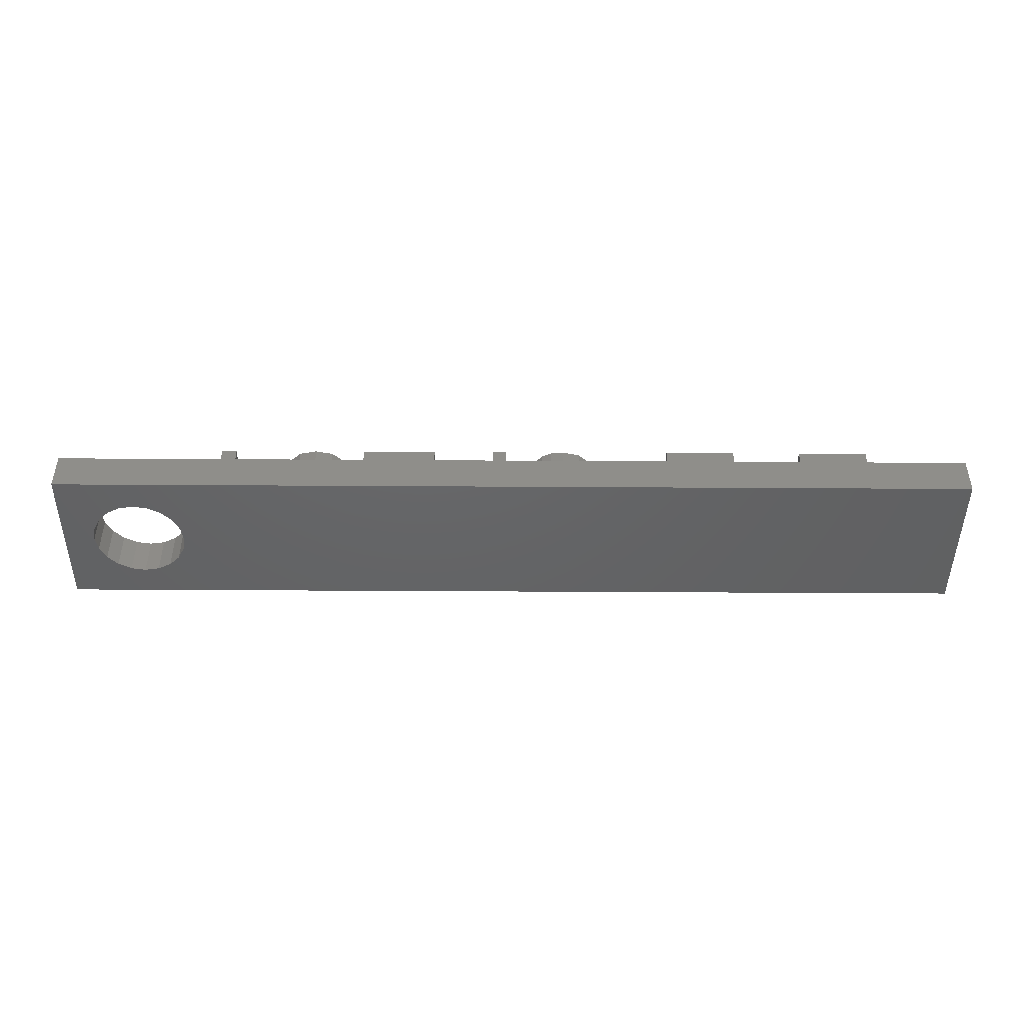
<metadata>
{"format":"stl","ext":"stl","renderer":"f3d","projection":"perspective","resolution":1024,"background":"white","views":[{"elev":-45.6,"azim":-0.4,"up":"+Z"}]}
</metadata>
<code>
# stl→obj: 412 verts, 824 faces
v 36 0 1.5
v 36 6 0
v 36 6 1.5
v 36 0 0
v 9.037 3.408 1.5
v 10.94 3.408 1.5
v 10.88 4.204 1.5
v 9.092 4.212 1.5
v 10.72 4.746 1.5
v 10.88 2.632 1.5
v 10 5.163 1.5
v 10.43 5.059 1.5
v 9.094 2.62 1.5
v 9.259 4.752 1.5
v 10.7 2.085 1.5
v 9.265 2.076 1.5
v 9.556 5.06 1.5
v 9.988 1.656 1.5
v 10.41 1.763 1.5
v 9.559 1.761 1.5
v 17.19 4.939 1.5
v 17.21 2.736 1.5
v 17.21 4.989 1.5
v 17.12 4.827 1.5
v 17.05 4.707 1.5
v 17 4.629 1.5
v 15.89 3.021 1.5
v 15.72 2.796 1.5
v 15.67 2.736 1.5
v 19.27 4.176 1.5
v 21.02 4.029 1.5
v 20.96 4.489 1.5
v 19.33 3.762 1.5
v 19.33 4.582 1.5
v 20.78 4.851 1.5
v 20.36 3.2 1.5
v 20.99 3.793 1.5
v 20.13 5.163 1.5
v 20.5 5.085 1.5
v 20.9 3.582 1.5
v 20.58 3.279 1.5
v 20.76 3.409 1.5
v 19.77 5.096 1.5
v 19.5 4.896 1.5
v 20.13 3.174 1.5
v 19.5 3.444 1.5
v 19.77 3.241 1.5
v 6.141 5.133 1.5
v 4.8 3 1.5
v 6.141 1.2 1.5
v 4.712 3.556 1.5
v 4.456 4.058 1.5
v 4.641 5.133 1.5
v 17.21 2.298 1.5
v 15.16 2.298 1.5
v 17.21 1.2 1.5
v 18.79 3.589 1.5
v 17.74 2.736 1.5
v 18.35 2.736 1.5
v 14.64 3.921 1.5
v 15.16 2.724 1.5
v 14.73 4.171 1.5
v 14.5 3.671 1.5
v 14.3 3.42 1.5
v 13.96 3.102 1.5
v 14.82 1.674 1.5
v 13.42 2.646 1.5
v 13.1 2.369 1.5
v 12.85 2.121 1.5
v 12.67 1.894 1.5
v 12.55 1.674 1.5
v 13.72 5.107 1.5
v 14.18 4.407 1.5
v 14.13 4.723 1.5
v 13.39 5.157 1.5
v 14.15 4.154 1.5
v 13.97 4.959 1.5
v 14.06 3.93 1.5
v 12.53 4.422 1.5
v 13.92 3.724 1.5
v 13.74 3.528 1.5
v 13.53 3.338 1.5
v 13.06 5.108 1.5
v 13.3 3.147 1.5
v 12.8 4.962 1.5
v 13.05 2.947 1.5
v 12.62 4.731 1.5
v 11.5 3.408 1.5
v 12.8 2.73 1.5
v 12.55 2.494 1.5
v 11.41 2.461 1.5
v 11.96 4.476 1.5
v 12.32 2.229 1.5
v 20.91 3.1 1.5
v 21 2.626 1.5
v 21.08 3.351 1.5
v 20.65 2.904 1.5
v 20.34 2.778 1.5
v 20.8 2.091 1.5
v 20.48 1.76 1.5
v 19.99 2.736 1.5
v 20.06 1.65 1.5
v 19.59 1.786 1.5
v 19.32 2.193 1.5
v 19.46 2.834 1.5
v 19.05 3.129 1.5
v 18.79 2.109 1.5
v 32.47 1.674 1.5
v 31.41 5.616 1.5
v 30.9 5.616 1.5
v 27.5 3.12 1.5
v 29.86 4.464 1.5
v 29.86 4.989 1.5
v 29.05 2.625 1.5
v 29.74 1.674 1.5
v 29.05 3.12 1.5
v 25.98 1.674 1.5
v 27.5 2.625 1.5
v 25.98 5.616 1.5
v 25.47 5.616 1.5
v 21.54 4.423 1.5
v 24.44 4.464 1.5
v 24.44 4.989 1.5
v 23.62 2.625 1.5
v 24.31 1.674 1.5
v 23.62 3.12 1.5
v 21.53 2.515 1.5
v 22.08 3.12 1.5
v 21.63 3.492 1.5
v 20.79 5.483 1.5
v 21.25 5.085 1.5
v 20.15 5.616 1.5
v 17.74 5.616 1.5
v 18.7 4.179 1.5
v 18.8 4.777 1.5
v 19.09 5.232 1.5
v 19.54 5.52 1.5
v 17.15 5.616 1.5
v 14.76 4.425 1.5
v 14.67 4.93 1.5
v 14.4 5.304 1.5
v 13.97 5.538 1.5
v 13.39 5.616 1.5
v 12.11 1.932 1.5
v 11.94 1.593 1.5
v 11.41 4.366 1.5
v 12.1 4.945 1.5
v 11.14 5.058 1.5
v 12.41 5.307 1.5
v 10.67 5.476 1.5
v 12.84 5.539 1.5
v 10 5.616 1.5
v 0 6 1.5
v 8.842 5.064 1.5
v 8.226 5.133 1.5
v 8.567 4.375 1.5
v 8.226 5.616 1.5
v 9.314 5.478 1.5
v 3.556 4.712 1.5
v 4.641 5.616 1.5
v 4.058 4.456 1.5
v 3 4.8 1.5
v 1.288 3.556 1.5
v 1.2 3 1.5
v 1.544 4.058 1.5
v 1.942 4.456 1.5
v 2.444 4.712 1.5
v 32.47 1.2 1.5
v 29.74 1.2 1.5
v 27.04 1.674 1.5
v 27.04 1.2 1.5
v 24.31 1.2 1.5
v 22.08 2.625 1.5
v 21.22 1.794 1.5
v 20.72 1.349 1.5
v 20.05 1.2 1.5
v 18.35 2.298 1.5
v 18.97 1.695 1.5
v 17.74 1.2 1.5
v 17.74 2.298 1.5
v 19.23 1.413 1.5
v 19.59 1.253 1.5
v 14.82 1.2 1.5
v 0 0 1.5
v 11.94 1.2 1.5
v 11.12 1.767 1.5
v 10.64 1.342 1.5
v 9.982 1.2 1.5
v 6.729 5.133 1.5
v 8.476 3.408 1.5
v 6.729 1.2 1.5
v 8.569 2.457 1.5
v 8.851 1.764 1.5
v 9.322 1.341 1.5
v 4.712 2.444 1.5
v 4.456 1.942 1.5
v 4.058 1.544 1.5
v 3.556 1.288 1.5
v 3 1.2 1.5
v 2.444 1.288 1.5
v 1.942 1.544 1.5
v 1.544 1.942 1.5
v 1.288 2.444 1.5
v 31.41 1.674 1.5
v 30.85 1.674 1.5
v 30.85 5.085 1.5
v 25.42 1.674 1.5
v 25.42 5.085 1.5
v 4.8 3 0
v 4.712 2.444 0
v 4.456 1.942 0
v 4.058 1.544 0
v 3.556 1.288 0
v 0 0 0
v 1.288 2.444 0
v 1.2 3 0
v 1.544 1.942 0
v 1.942 1.544 0
v 2.444 1.288 0
v 3 1.2 0
v 4.712 3.556 0
v 4.456 4.058 0
v 4.058 4.456 0
v 3.556 4.712 0
v 0 6 0
v 3 4.8 0
v 2.444 4.712 0
v 1.942 4.456 0
v 1.544 4.058 0
v 1.288 3.556 0
v 8.226 5.616 3.3
v 6.729 5.133 3.3
v 8.226 5.133 3.3
v 6.141 5.133 3.3
v 6.729 1.2 3.3
v 4.641 5.616 3.3
v 4.641 5.133 3.3
v 6.141 1.2 3.3
v 10.88 4.204 3.3
v 11.5 3.408 3.3
v 11.41 4.366 3.3
v 10.72 4.746 3.3
v 11.14 5.058 3.3
v 10.88 2.632 3.3
v 10.94 3.408 3.3
v 11.41 2.461 3.3
v 10.43 5.059 3.3
v 10.67 5.476 3.3
v 10 5.616 3.3
v 10 5.163 3.3
v 9.556 5.06 3.3
v 9.314 5.478 3.3
v 8.842 5.064 3.3
v 9.259 4.752 3.3
v 8.476 3.408 3.3
v 9.037 3.408 3.3
v 9.092 4.212 3.3
v 8.567 4.375 3.3
v 8.569 2.457 3.3
v 8.851 1.764 3.3
v 10.7 2.085 3.3
v 11.12 1.767 3.3
v 10.41 1.763 3.3
v 10.64 1.342 3.3
v 9.982 1.2 3.3
v 9.988 1.656 3.3
v 9.559 1.761 3.3
v 9.322 1.341 3.3
v 9.265 2.076 3.3
v 9.094 2.62 3.3
v 14.13 4.723 3.3
v 14.76 4.425 3.3
v 14.67 4.93 3.3
v 14.18 4.407 3.3
v 14.73 4.171 3.3
v 14.15 4.154 3.3
v 14.4 5.304 3.3
v 14.64 3.921 3.3
v 14.06 3.93 3.3
v 13.97 4.959 3.3
v 13.97 5.538 3.3
v 13.72 5.107 3.3
v 13.39 5.616 3.3
v 13.39 5.157 3.3
v 13.06 5.108 3.3
v 12.84 5.539 3.3
v 12.8 4.962 3.3
v 12.41 5.307 3.3
v 12.62 4.731 3.3
v 12.1 4.945 3.3
v 12.53 4.422 3.3
v 11.96 4.476 3.3
v 14.5 3.671 3.3
v 14.3 3.42 3.3
v 13.92 3.724 3.3
v 13.74 3.528 3.3
v 13.96 3.102 3.3
v 13.53 3.338 3.3
v 13.3 3.147 3.3
v 13.42 2.646 3.3
v 13.05 2.947 3.3
v 13.1 2.369 3.3
v 12.8 2.73 3.3
v 12.55 2.494 3.3
v 12.85 2.121 3.3
v 12.32 2.229 3.3
v 12.67 1.894 3.3
v 12.11 1.932 3.3
v 12.55 1.674 3.3
v 14.82 1.2 3.3
v 14.82 1.674 3.3
v 11.94 1.593 3.3
v 11.94 1.2 3.3
v 15.67 2.736 3.3
v 17.21 2.298 3.3
v 17.21 2.736 3.3
v 15.16 2.298 3.3
v 15.16 2.724 3.3
v 17.21 4.989 3.3
v 17.74 2.736 3.3
v 17.74 5.616 3.3
v 17.74 2.298 3.3
v 17.15 5.616 3.3
v 17.19 4.939 3.3
v 17.12 4.827 3.3
v 17.05 4.707 3.3
v 17 4.629 3.3
v 15.89 3.021 3.3
v 15.72 2.796 3.3
v 18.35 2.298 3.3
v 18.35 2.736 3.3
v 17.74 1.2 3.3
v 17.21 1.2 3.3
v 21.02 4.029 3.3
v 21.63 3.492 3.3
v 21.54 4.423 3.3
v 20.96 4.489 3.3
v 21.25 5.085 3.3
v 20.99 3.793 3.3
v 21 2.626 3.3
v 21.53 2.515 3.3
v 21.08 3.351 3.3
v 20.78 4.851 3.3
v 20.79 5.483 3.3
v 20.5 5.085 3.3
v 20.15 5.616 3.3
v 20.13 5.163 3.3
v 19.77 5.096 3.3
v 19.54 5.52 3.3
v 19.5 4.896 3.3
v 19.09 5.232 3.3
v 18.8 4.777 3.3
v 19.33 4.582 3.3
v 20.8 2.091 3.3
v 21.22 1.794 3.3
v 20.48 1.76 3.3
v 20.72 1.349 3.3
v 20.05 1.2 3.3
v 20.06 1.65 3.3
v 19.59 1.253 3.3
v 19.59 1.786 3.3
v 18.97 1.695 3.3
v 19.32 2.193 3.3
v 19.23 1.413 3.3
v 18.79 2.109 3.3
v 20.9 3.582 3.3
v 20.76 3.409 3.3
v 20.91 3.1 3.3
v 20.58 3.279 3.3
v 20.65 2.904 3.3
v 20.36 3.2 3.3
v 20.34 2.778 3.3
v 20.13 3.174 3.3
v 19.99 2.736 3.3
v 19.77 3.241 3.3
v 19.46 2.834 3.3
v 19.5 3.444 3.3
v 19.05 3.129 3.3
v 19.33 3.762 3.3
v 18.7 4.179 3.3
v 19.27 4.176 3.3
v 18.79 3.589 3.3
v 25.42 5.085 3.3
v 25.98 5.616 3.3
v 25.47 5.616 3.3
v 25.98 1.674 3.3
v 27.04 1.2 3.3
v 27.04 1.674 3.3
v 25.42 1.674 3.3
v 24.31 1.2 3.3
v 24.31 1.674 3.3
v 24.44 4.989 3.3
v 24.44 4.464 3.3
v 30.85 5.085 3.3
v 31.41 5.616 3.3
v 30.9 5.616 3.3
v 31.41 1.674 3.3
v 32.47 1.2 3.3
v 32.47 1.674 3.3
v 30.85 1.674 3.3
v 29.74 1.2 3.3
v 29.74 1.674 3.3
v 29.86 4.989 3.3
v 29.86 4.464 3.3
v 22.08 3.12 3.3
v 23.62 2.625 3.3
v 23.62 3.12 3.3
v 22.08 2.625 3.3
v 27.5 3.12 3.3
v 29.05 2.625 3.3
v 29.05 3.12 3.3
v 27.5 2.625 3.3
f 1 2 3
f 2 1 4
f 5 6 7
f 8 7 9
f 6 5 10
f 11 9 12
f 13 10 5
f 9 11 14
f 10 13 15
f 16 15 13
f 14 11 17
f 18 15 16
f 9 14 8
f 15 18 19
f 7 8 5
f 18 16 20
f 21 22 23
f 24 22 21
f 25 22 24
f 26 22 25
f 27 22 26
f 28 22 27
f 22 28 29
f 30 31 32
f 33 31 30
f 34 32 35
f 36 31 33
f 31 36 37
f 38 35 39
f 37 36 40
f 35 38 34
f 40 41 42
f 34 38 43
f 40 36 41
f 34 43 44
f 36 33 45
f 32 34 30
f 46 45 33
f 45 46 47
f 48 49 50
f 48 51 49
f 52 48 53
f 48 52 51
f 54 55 56
f 57 58 59
f 60 61 62
f 63 61 60
f 64 61 63
f 65 61 64
f 61 65 66
f 67 66 65
f 68 66 67
f 69 66 68
f 70 66 69
f 66 70 71
f 72 73 74
f 73 75 76
f 72 74 77
f 73 72 75
f 76 75 78
f 79 78 75
f 78 79 80
f 80 79 81
f 81 79 82
f 79 75 83
f 82 79 84
f 79 83 85
f 84 79 86
f 79 85 87
f 88 86 79
f 86 88 89
f 89 88 90
f 91 90 88
f 88 79 92
f 90 91 93
f 94 95 96
f 97 95 94
f 98 95 97
f 95 98 99
f 99 98 100
f 101 100 98
f 100 101 102
f 101 103 102
f 104 101 105
f 101 104 103
f 106 104 105
f 106 107 104
f 59 106 57
f 3 108 1
f 3 109 108
f 3 110 109
f 111 112 113
f 114 115 116
f 112 116 115
f 112 111 116
f 117 118 111
f 117 111 119
f 113 119 111
f 110 119 113
f 3 119 110
f 3 120 119
f 121 122 123
f 124 125 126
f 122 126 125
f 122 121 126
f 127 128 129
f 126 121 128
f 130 123 120
f 128 121 129
f 123 131 121
f 123 130 131
f 132 120 3
f 120 132 130
f 133 134 135
f 58 134 133
f 136 133 135
f 137 133 136
f 132 133 137
f 3 133 132
f 3 138 133
f 61 66 55
f 138 62 61
f 62 138 139
f 138 140 139
f 138 141 140
f 138 142 141
f 138 143 142
f 3 143 138
f 144 91 145
f 93 91 144
f 146 92 147
f 92 146 88
f 148 147 149
f 147 148 146
f 150 149 151
f 149 150 148
f 152 151 143
f 151 152 150
f 153 143 3
f 154 155 156
f 155 154 157
f 158 157 154
f 152 157 158
f 143 153 152
f 152 153 157
f 159 53 160
f 53 161 52
f 53 159 161
f 160 162 159
f 153 162 160
f 163 153 164
f 165 153 163
f 166 153 165
f 167 153 166
f 162 153 167
f 157 153 160
f 168 1 108
f 169 1 168
f 115 114 169
f 170 114 118
f 114 170 169
f 171 169 170
f 169 171 1
f 172 1 171
f 125 124 172
f 173 172 124
f 128 127 173
f 174 173 127
f 173 174 172
f 175 172 174
f 176 172 175
f 172 176 1
f 58 57 134
f 106 59 107
f 177 107 59
f 107 177 178
f 179 178 177
f 179 177 180
f 178 179 181
f 179 182 181
f 179 176 182
f 179 1 176
f 56 1 179
f 66 56 55
f 183 56 66
f 184 56 183
f 184 183 185
f 186 145 91
f 145 186 185
f 187 185 186
f 188 185 187
f 184 185 188
f 189 156 155
f 156 189 190
f 191 190 189
f 190 191 192
f 192 191 193
f 191 194 193
f 191 188 194
f 184 188 191
f 184 191 50
f 195 50 49
f 196 50 195
f 197 50 196
f 198 50 197
f 184 50 198
f 184 198 199
f 184 164 153
f 56 184 1
f 200 184 199
f 201 184 200
f 202 184 201
f 203 184 202
f 164 184 203
f 108 109 204
f 112 205 206
f 205 112 115
f 118 117 170
f 122 207 208
f 207 122 125
f 4 209 2
f 4 210 209
f 4 211 210
f 4 212 211
f 4 213 212
f 214 213 4
f 215 214 216
f 217 214 215
f 218 214 217
f 219 214 218
f 220 214 219
f 213 214 220
f 221 2 209
f 222 2 221
f 223 2 222
f 224 2 223
f 225 224 226
f 225 216 214
f 224 225 2
f 227 225 226
f 228 225 227
f 229 225 228
f 230 225 229
f 216 225 230
f 214 153 225
f 153 214 184
f 2 153 3
f 153 2 225
f 214 1 184
f 1 214 4
f 231 232 233
f 232 234 235
f 231 234 232
f 236 234 231
f 234 236 237
f 235 234 238
f 239 240 241
f 242 241 243
f 244 240 245
f 240 244 246
f 240 239 245
f 241 242 239
f 247 243 248
f 243 247 242
f 249 247 248
f 249 250 247
f 249 251 250
f 252 251 249
f 253 251 252
f 251 253 254
f 255 256 257
f 258 254 253
f 254 258 257
f 256 255 259
f 257 258 255
f 256 259 260
f 261 246 244
f 246 261 262
f 263 262 261
f 262 263 264
f 265 263 266
f 263 265 264
f 267 265 266
f 267 268 265
f 260 267 269
f 260 269 270
f 267 260 268
f 260 270 256
f 271 272 273
f 272 274 275
f 276 275 274
f 271 273 277
f 275 276 278
f 279 278 276
f 272 271 274
f 277 280 271
f 281 280 277
f 281 282 280
f 283 282 281
f 283 284 282
f 283 285 284
f 286 285 283
f 286 287 285
f 288 287 286
f 287 288 289
f 290 289 288
f 289 290 291
f 291 290 292
f 278 279 293
f 293 279 294
f 295 294 279
f 296 294 295
f 294 296 297
f 298 297 296
f 299 297 298
f 297 299 300
f 301 300 299
f 300 301 302
f 303 302 301
f 304 302 303
f 302 304 305
f 306 305 304
f 305 306 307
f 308 307 306
f 309 310 311
f 307 308 309
f 312 309 308
f 313 309 312
f 309 313 310
f 314 315 316
f 317 314 318
f 314 317 315
f 319 320 321
f 316 320 319
f 320 316 322
f 323 319 321
f 323 324 319
f 323 325 324
f 323 326 325
f 323 327 326
f 318 327 323
f 327 318 328
f 328 318 329
f 329 318 314
f 320 330 331
f 330 320 322
f 315 322 316
f 322 315 332
f 332 315 333
f 334 335 336
f 337 336 338
f 335 334 339
f 340 341 342
f 335 342 341
f 336 337 334
f 343 338 344
f 338 343 337
f 344 345 343
f 346 345 344
f 346 347 345
f 346 348 347
f 349 348 346
f 349 350 348
f 351 350 349
f 352 353 351
f 350 351 353
f 354 341 340
f 341 354 355
f 356 355 354
f 355 356 357
f 358 356 359
f 356 358 357
f 359 360 358
f 361 360 359
f 362 361 363
f 361 364 360
f 361 362 364
f 362 363 365
f 335 339 342
f 366 342 339
f 367 342 366
f 342 367 368
f 369 368 367
f 368 369 370
f 371 370 369
f 371 372 370
f 373 372 371
f 373 374 372
f 375 374 373
f 376 375 377
f 375 376 374
f 378 377 379
f 380 353 352
f 353 380 381
f 382 379 380
f 381 380 379
f 378 379 382
f 377 378 376
f 383 384 385
f 386 387 388
f 384 383 386
f 389 386 383
f 389 387 386
f 390 389 391
f 389 390 387
f 392 383 385
f 383 392 393
f 394 395 396
f 397 398 399
f 395 394 397
f 400 397 394
f 400 398 397
f 401 400 402
f 400 401 398
f 403 394 396
f 394 403 404
f 405 406 407
f 406 405 408
f 409 410 411
f 410 409 412
f 189 233 232
f 233 189 155
f 233 157 231
f 157 233 155
f 157 236 231
f 236 157 160
f 53 236 160
f 236 53 237
f 53 234 237
f 234 53 48
f 50 234 48
f 234 50 238
f 50 235 238
f 235 50 191
f 235 189 232
f 189 235 191
f 187 262 264
f 262 187 186
f 262 91 246
f 91 262 186
f 246 88 240
f 88 246 91
f 240 146 241
f 146 240 88
f 241 148 243
f 148 241 146
f 148 248 243
f 248 148 150
f 150 249 248
f 249 150 152
f 152 252 249
f 252 152 158
f 158 253 252
f 253 158 154
f 156 253 154
f 253 156 258
f 190 258 156
f 258 190 255
f 192 255 190
f 255 192 259
f 193 259 192
f 259 193 260
f 193 268 260
f 268 193 194
f 194 265 268
f 265 194 188
f 188 264 265
f 264 188 187
f 267 16 269
f 16 267 20
f 269 13 270
f 13 269 16
f 270 5 256
f 5 270 13
f 256 8 257
f 8 256 5
f 257 14 254
f 14 257 8
f 254 17 251
f 17 254 14
f 17 250 251
f 250 17 11
f 11 247 250
f 247 11 12
f 9 247 12
f 247 9 242
f 7 242 9
f 242 7 239
f 6 239 7
f 239 6 245
f 10 245 6
f 245 10 244
f 15 244 10
f 244 15 261
f 19 261 15
f 261 19 263
f 19 266 263
f 266 19 18
f 18 267 266
f 267 18 20
f 66 309 311
f 309 66 71
f 309 70 307
f 70 309 71
f 307 69 305
f 69 307 70
f 305 68 302
f 68 305 69
f 68 300 302
f 300 68 67
f 67 297 300
f 297 67 65
f 65 294 297
f 294 65 64
f 294 63 293
f 63 294 64
f 293 60 278
f 60 293 63
f 278 62 275
f 62 278 60
f 275 139 272
f 139 275 62
f 272 140 273
f 140 272 139
f 273 141 277
f 141 273 140
f 141 281 277
f 281 141 142
f 142 283 281
f 283 142 143
f 143 286 283
f 286 143 151
f 151 288 286
f 288 151 149
f 147 288 149
f 288 147 290
f 92 290 147
f 290 92 292
f 92 291 292
f 291 92 79
f 291 87 289
f 87 291 79
f 289 85 287
f 85 289 87
f 85 285 287
f 285 85 83
f 83 284 285
f 284 83 75
f 75 282 284
f 282 75 72
f 72 280 282
f 280 72 77
f 74 280 77
f 280 74 271
f 73 271 74
f 271 73 274
f 76 274 73
f 274 76 276
f 78 276 76
f 276 78 279
f 80 279 78
f 279 80 295
f 81 295 80
f 295 81 296
f 81 298 296
f 298 81 82
f 82 299 298
f 299 82 84
f 84 301 299
f 301 84 86
f 86 303 301
f 303 86 89
f 89 304 303
f 304 89 90
f 93 304 90
f 304 93 306
f 144 306 93
f 306 144 308
f 145 308 144
f 308 145 312
f 185 312 145
f 312 185 313
f 185 310 313
f 310 185 183
f 310 66 311
f 66 310 183
f 180 330 322
f 330 180 177
f 330 59 331
f 59 330 177
f 59 320 331
f 320 59 58
f 320 133 321
f 133 320 58
f 133 323 321
f 323 133 138
f 61 323 138
f 323 61 318
f 55 318 61
f 318 55 317
f 55 315 317
f 315 55 54
f 56 315 54
f 315 56 333
f 56 332 333
f 332 56 179
f 332 180 322
f 180 332 179
f 314 28 329
f 28 314 29
f 329 27 328
f 27 329 28
f 328 26 327
f 26 328 27
f 327 25 326
f 25 327 26
f 326 24 325
f 24 326 25
f 325 21 324
f 21 325 24
f 324 23 319
f 23 324 21
f 22 319 23
f 319 22 316
f 22 314 316
f 314 22 29
f 175 355 357
f 355 175 174
f 355 127 341
f 127 355 174
f 341 129 335
f 129 341 127
f 335 121 336
f 121 335 129
f 336 131 338
f 131 336 121
f 131 344 338
f 344 131 130
f 130 346 344
f 346 130 132
f 132 349 346
f 349 132 137
f 137 351 349
f 351 137 136
f 135 351 136
f 351 135 352
f 134 352 135
f 352 134 380
f 57 380 134
f 380 57 382
f 106 382 57
f 382 106 378
f 106 376 378
f 376 106 105
f 105 374 376
f 374 105 101
f 101 372 374
f 372 101 98
f 98 370 372
f 370 98 97
f 97 368 370
f 368 97 94
f 368 96 342
f 96 368 94
f 95 342 96
f 342 95 340
f 99 340 95
f 340 99 354
f 100 354 99
f 354 100 356
f 100 359 356
f 359 100 102
f 102 361 359
f 361 102 103
f 361 104 363
f 104 361 103
f 104 365 363
f 365 104 107
f 178 365 107
f 365 178 362
f 181 362 178
f 362 181 364
f 181 360 364
f 360 181 182
f 182 358 360
f 358 182 176
f 176 357 358
f 357 176 175
f 47 377 375
f 377 47 46
f 377 33 379
f 33 377 46
f 379 30 381
f 30 379 33
f 381 34 353
f 34 381 30
f 353 44 350
f 44 353 34
f 44 348 350
f 348 44 43
f 43 347 348
f 347 43 38
f 38 345 347
f 345 38 39
f 39 343 345
f 343 39 35
f 32 343 35
f 343 32 337
f 31 337 32
f 337 31 334
f 37 334 31
f 334 37 339
f 40 339 37
f 339 40 366
f 42 366 40
f 366 42 367
f 42 369 367
f 369 42 41
f 41 371 369
f 371 41 36
f 36 373 371
f 373 36 45
f 45 375 373
f 375 45 47
f 170 386 388
f 386 170 117
f 386 119 384
f 119 386 117
f 119 385 384
f 385 119 120
f 120 392 385
f 392 120 123
f 122 392 123
f 392 122 393
f 122 383 393
f 383 122 208
f 207 383 208
f 383 207 389
f 207 391 389
f 391 207 125
f 172 391 125
f 391 172 390
f 172 387 390
f 387 172 171
f 387 170 388
f 170 387 171
f 108 397 399
f 397 108 204
f 397 109 395
f 109 397 204
f 109 396 395
f 396 109 110
f 110 403 396
f 403 110 113
f 112 403 113
f 403 112 404
f 112 394 404
f 394 112 206
f 205 394 206
f 394 205 400
f 205 402 400
f 402 205 115
f 169 402 115
f 402 169 401
f 169 398 401
f 398 169 168
f 398 108 399
f 108 398 168
f 126 405 407
f 405 126 128
f 173 405 128
f 405 173 408
f 173 406 408
f 406 173 124
f 406 126 407
f 126 406 124
f 116 409 411
f 409 116 111
f 118 409 111
f 409 118 412
f 118 410 412
f 410 118 114
f 410 116 411
f 116 410 114
f 221 52 222
f 52 221 51
f 209 51 221
f 51 209 49
f 202 215 203
f 215 202 217
f 227 162 167
f 162 227 226
f 212 196 211
f 196 212 197
f 213 199 198
f 199 213 220
f 210 49 209
f 49 210 195
f 219 201 200
f 201 219 218
f 226 159 162
f 159 226 224
f 163 229 165
f 229 163 230
f 220 200 199
f 200 220 219
f 228 167 166
f 167 228 227
f 212 198 197
f 198 212 213
f 211 195 210
f 195 211 196
f 224 161 159
f 161 224 223
f 203 216 164
f 216 203 215
f 164 230 163
f 230 164 216
f 222 161 223
f 161 222 52
f 201 217 202
f 217 201 218
f 165 228 166
f 228 165 229

</code>
